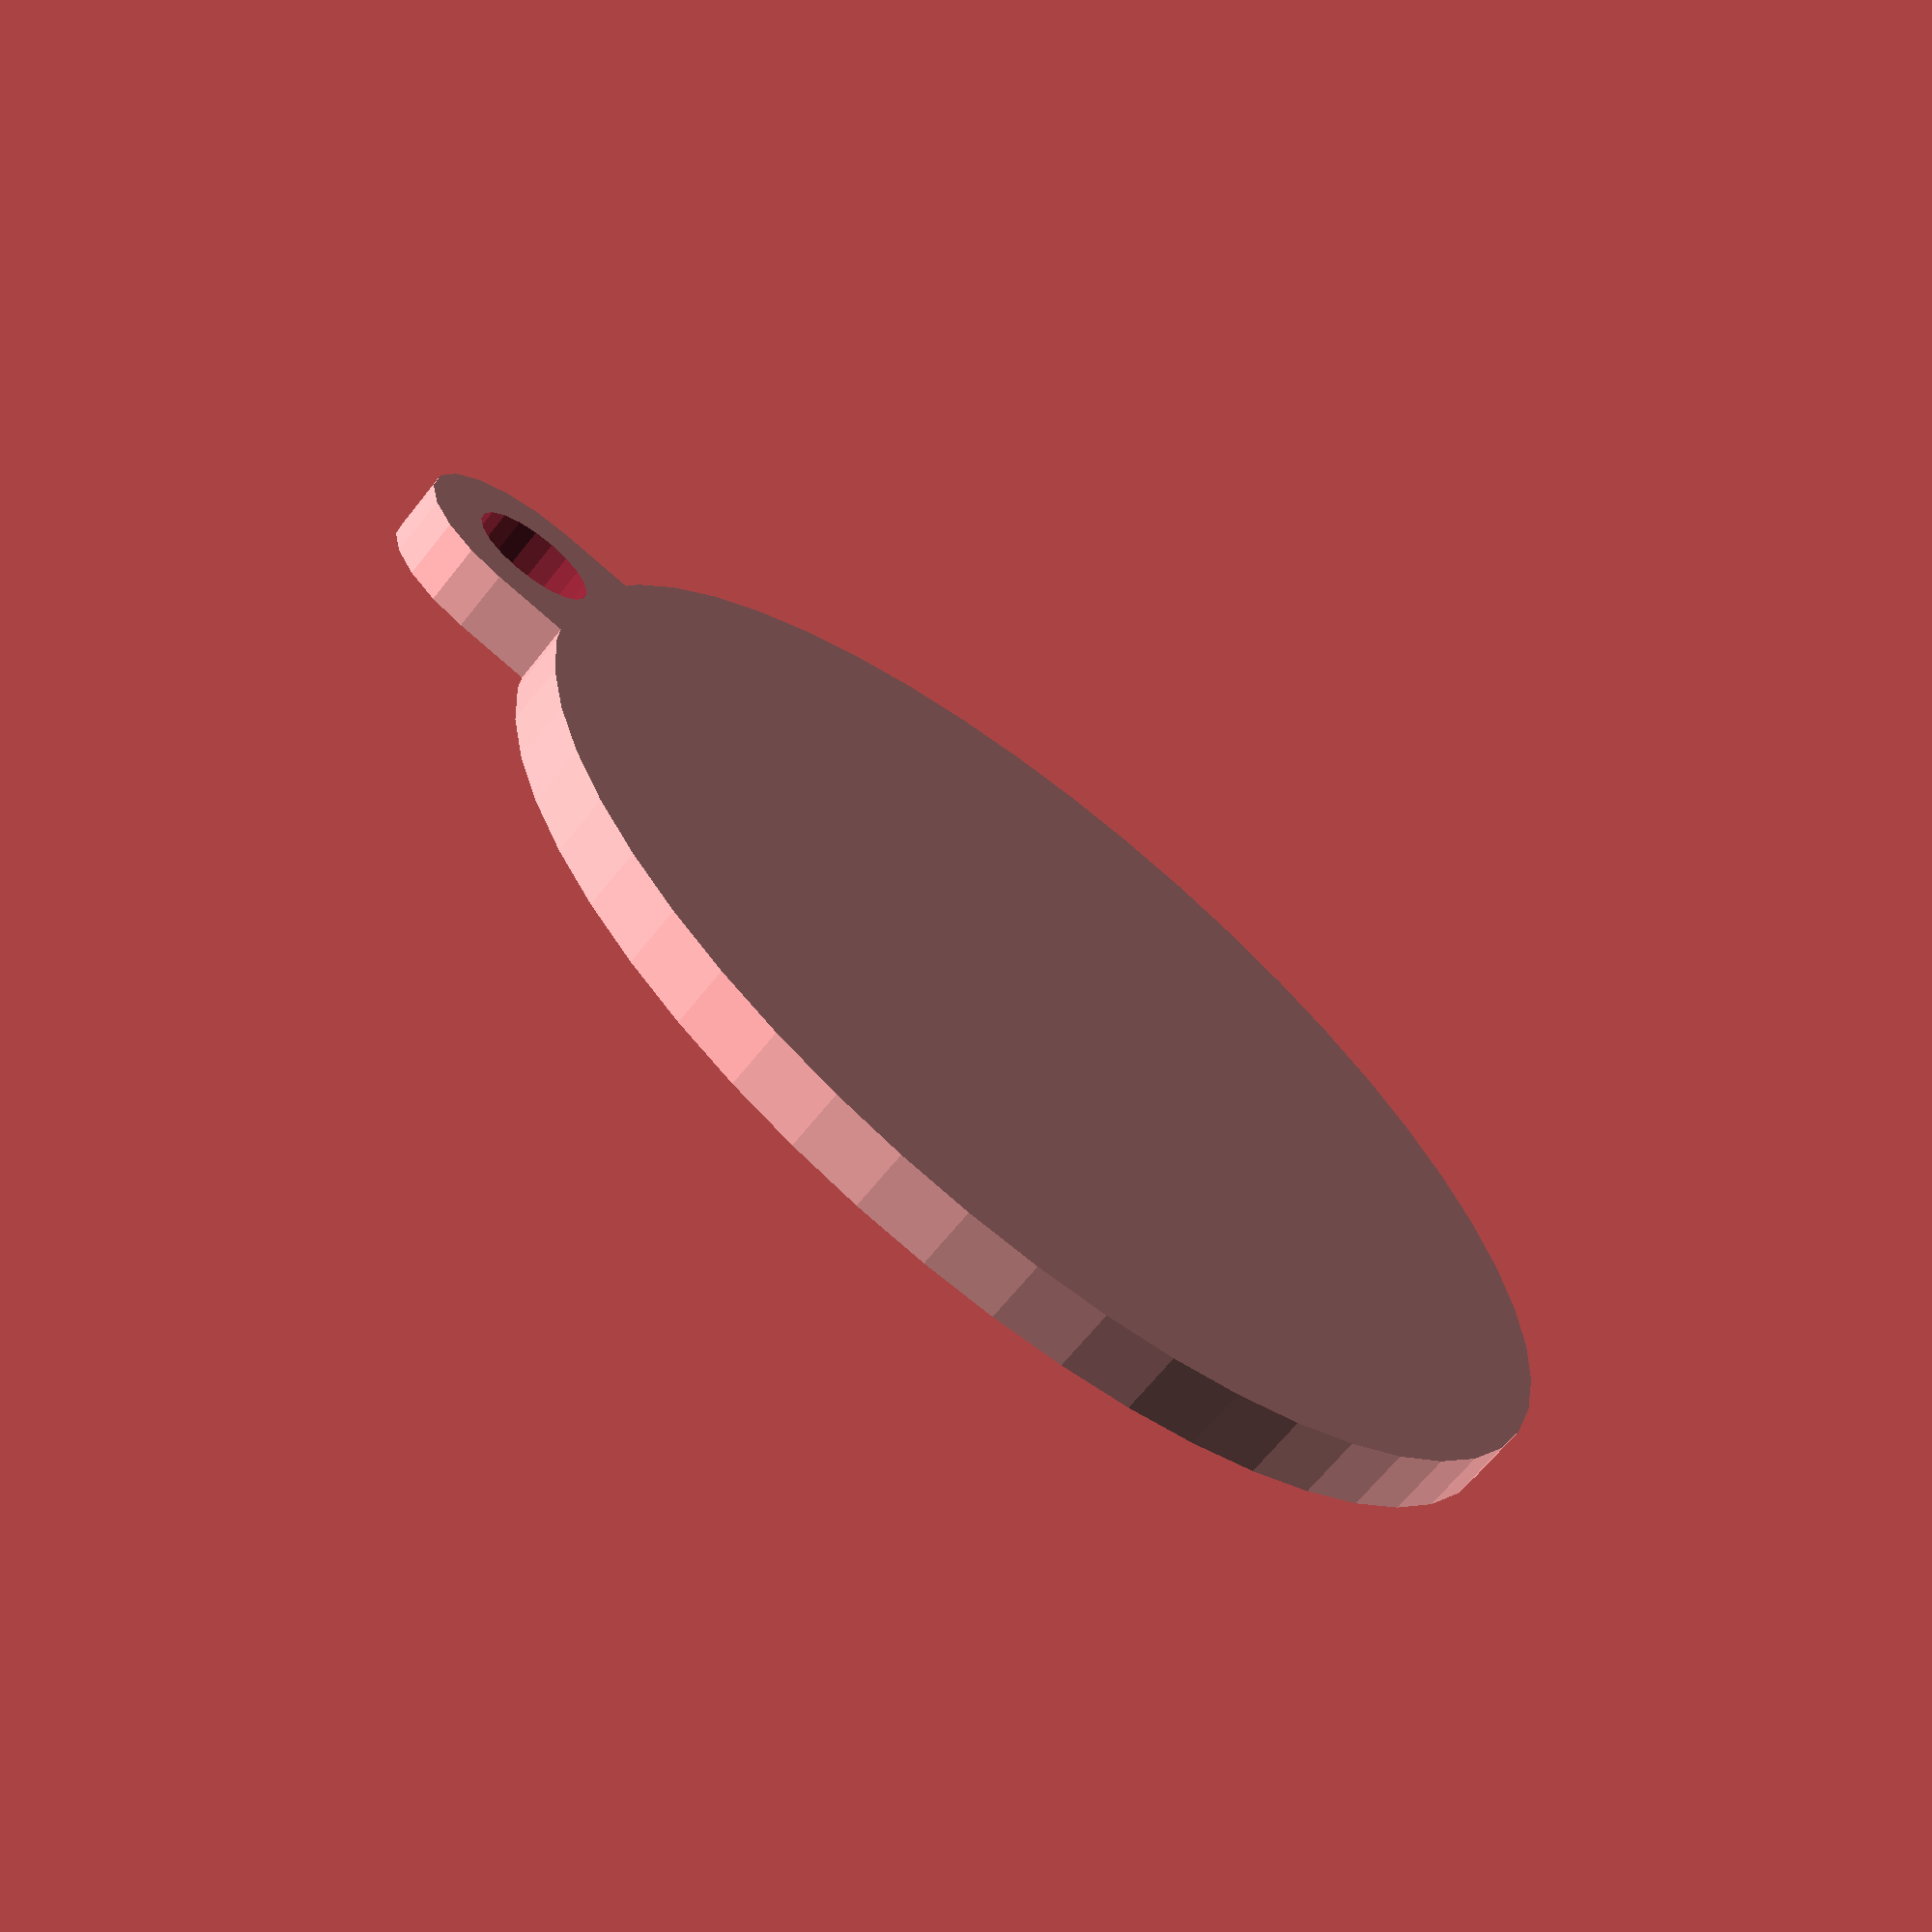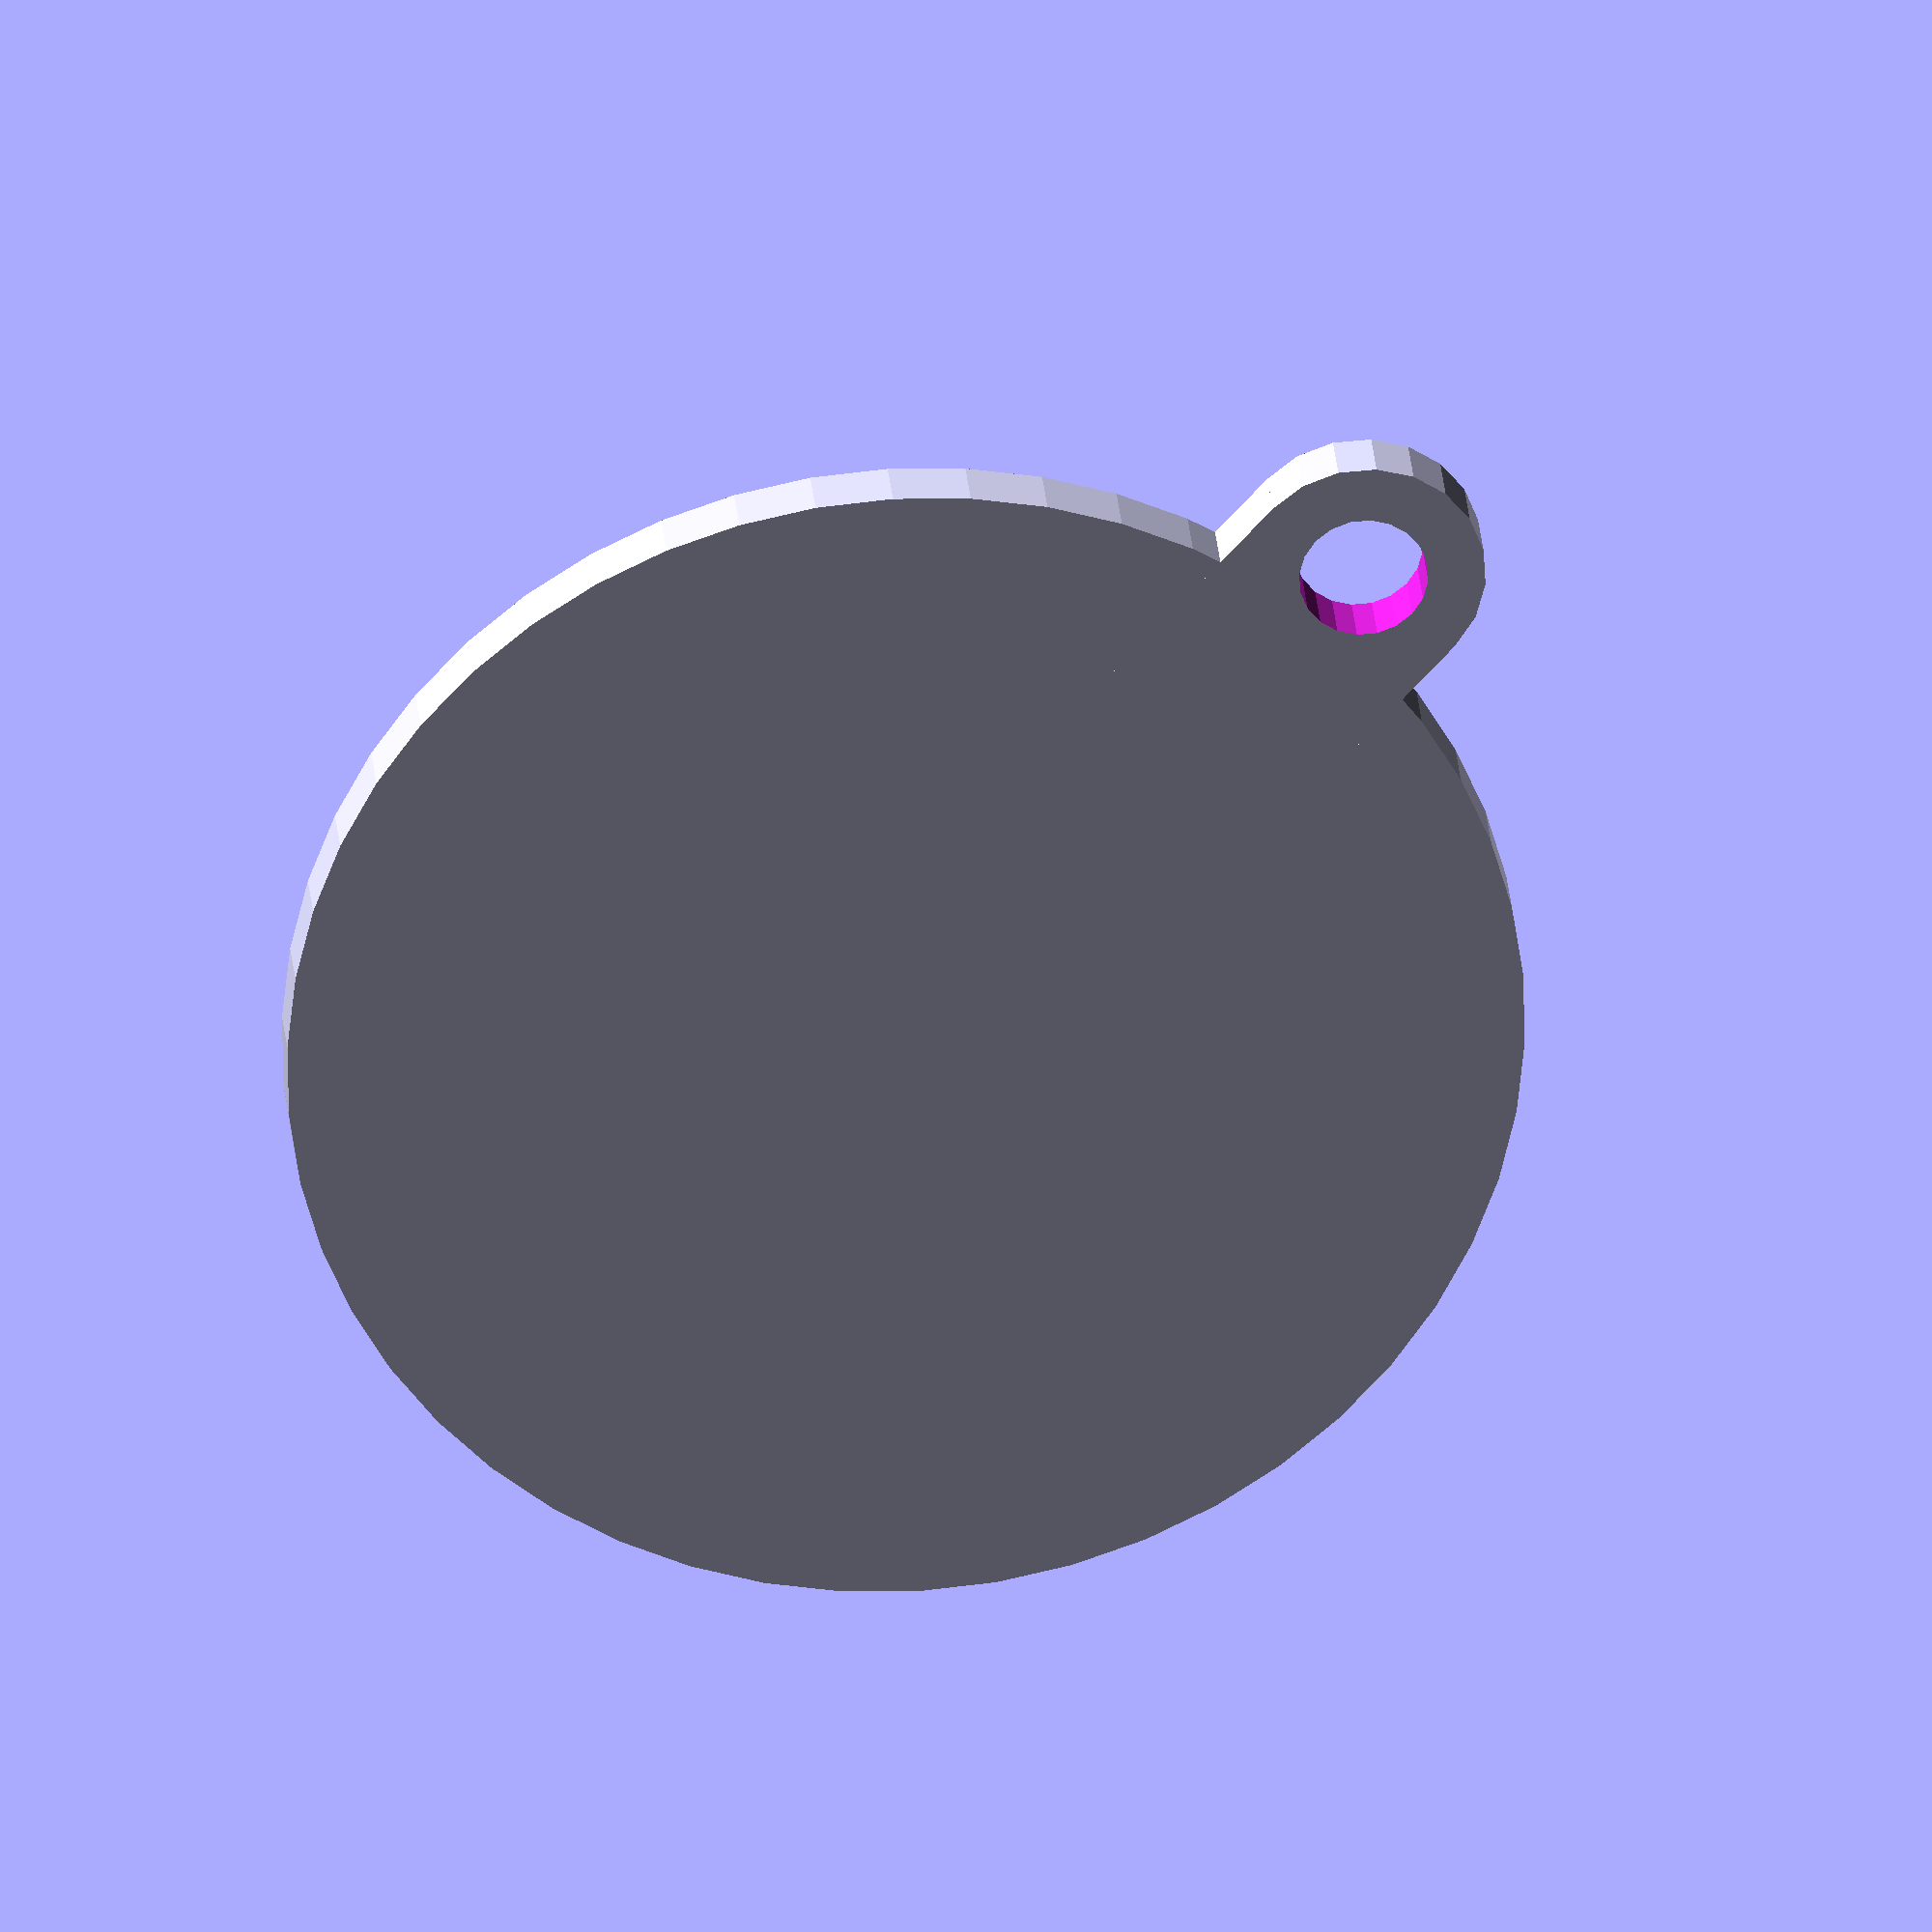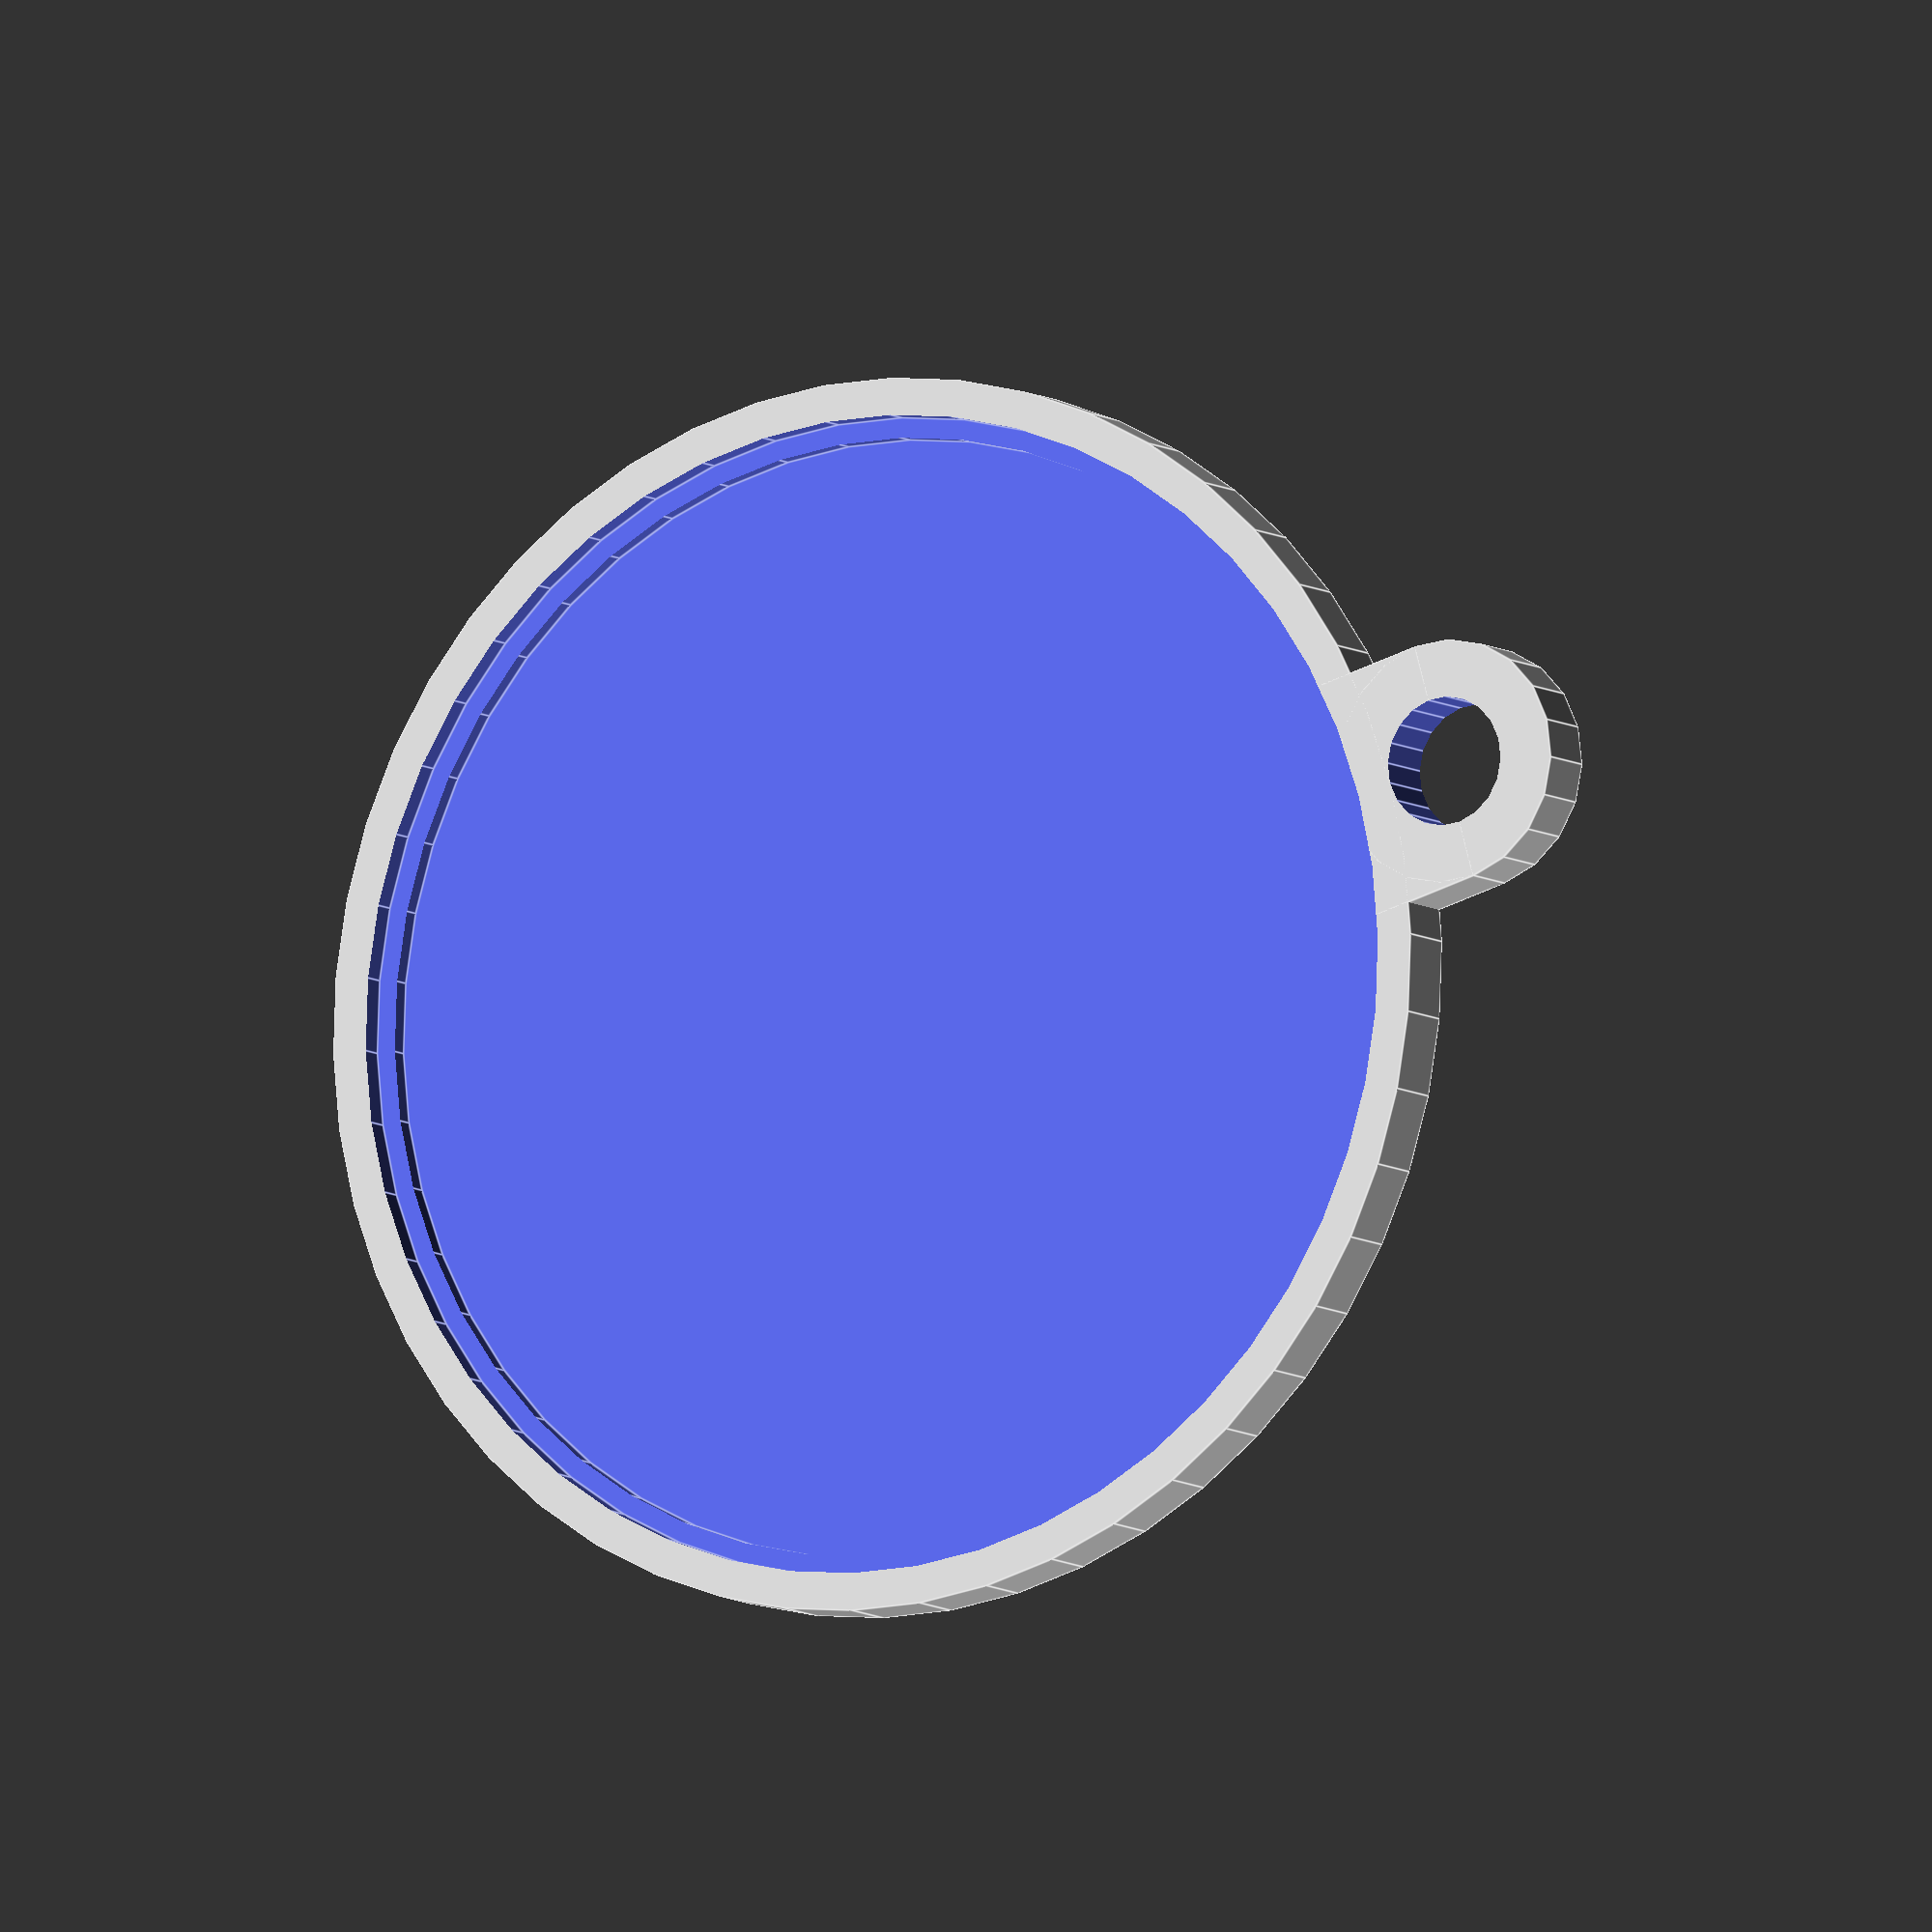
<openscad>
// Pasutx, 7.4.2013
// NFC keyfob
//
// Change these parameters:

CavityDiameter=39;
Part=0; // [0:Case, 1:Lid]
Shape=0;  // [0:Circle, 1:Square]

LidThickness=0.8;
CavityThickness=0.6;
BottomThickness=0.8;

SideWidth=2;
LidSupportWidth=0.7;

RingOutsideDiameter=8.5;
RingHoleDiameter=4.5;

Tolerance=0.15;

//Only relevant for square fobs
RoundingRadius=3; 

// Do NOT change these parameters:
OutsideRadius=CavityDiameter/2+SideWidth;
CavityRadius=CavityDiameter/2;
RingHoleRadius=RingHoleDiameter/2;
RingOutsideRadius=RingOutsideDiameter/2;
TotalThickness=LidThickness+CavityThickness+BottomThickness;
RingThickness=RingOutsideRadius-RingHoleRadius;


// Create a cube([X,Y,Z]) with rounded vertical edges (radius R)
module RoundedBox (X,Y,Z,R)
{
	intersection()
   {
	   minkowski()
		{
		 cube([X-2*R,Y-2*R,Z],center=true);
		 cylinder(r=R,h=Z,$fn=16,center=true);
		}
		cube([2*X,2*Y,Z],center=true);
	}
}

if (Shape==0)
{
	if (Part==0)
	{
		//Show Case
		difference()
		{
			union()
			{
				//main body
				cylinder(r=OutsideRadius,h=TotalThickness,center=true,$fn=50);
				//ring
				translate([OutsideRadius+RingOutsideRadius-SideWidth,0,0])
					cylinder(r=RingOutsideRadius,h=TotalThickness,center=true,$fn=20);
				//ring connection
				translate([OutsideRadius-SideWidth,0,0])
					cube(size=[2*RingOutsideRadius,2*RingOutsideRadius,TotalThickness],center=true);
			}
			//ring hole
			translate([OutsideRadius+RingOutsideRadius-SideWidth,0,0])
				cylinder(r=RingHoleRadius,h=2*TotalThickness,center=true,$fn=20);
			//nfc cavity
			translate([0,0,BottomThickness])
				cylinder(r=CavityRadius,h=TotalThickness,center=true,$fn=50);
			//lid cavity
			translate([0,0,BottomThickness+CavityThickness])
				cylinder(r=CavityRadius+LidSupportWidth,h=TotalThickness,center=true,$fn=50);
		}
	}
	else
	{
		//Show Lid
		cylinder(r=CavityRadius+LidSupportWidth-Tolerance, h=LidThickness);
	}
}
else
{
	if (Part==0)
	{
		//Show Case
		difference()
		{
			union()
			{
				//main body
				RoundedBox (2*OutsideRadius,2*OutsideRadius,TotalThickness,RoundingRadius);
				//ring
				translate([OutsideRadius+RingOutsideRadius-SideWidth,0,0])
					cylinder(r=RingOutsideRadius,h=TotalThickness,center=true,$fn=20);
				//ring connection
				translate([OutsideRadius-SideWidth,0,0])
					cube(size=[2*RingOutsideRadius,2*RingOutsideRadius,TotalThickness],center=true);
			}
			//ring hole
			translate([OutsideRadius+RingOutsideRadius-SideWidth,0,0])
				cylinder(r=RingHoleRadius,h=2*TotalThickness,center=true,$fn=20);
			//nfc cavity
			translate([0,0,BottomThickness])
				RoundedBox(2*CavityRadius,2*CavityRadius,TotalThickness,RoundingRadius);
			//lid cavity
			translate([0,0,BottomThickness+CavityThickness])
				RoundedBox(2*(CavityRadius+LidSupportWidth),2*(CavityRadius+LidSupportWidth),TotalThickness,RoundingRadius);
		}
	}
	else
	{
		//Show Lid
		RoundedBox(2*(CavityRadius+LidSupportWidth-Tolerance),2*(CavityRadius+LidSupportWidth-Tolerance),LidThickness,RoundingRadius);
	}
}



</openscad>
<views>
elev=246.6 azim=165.9 roll=38.5 proj=p view=wireframe
elev=331.6 azim=228.0 roll=175.1 proj=o view=wireframe
elev=8.2 azim=344.1 roll=29.9 proj=o view=edges
</views>
